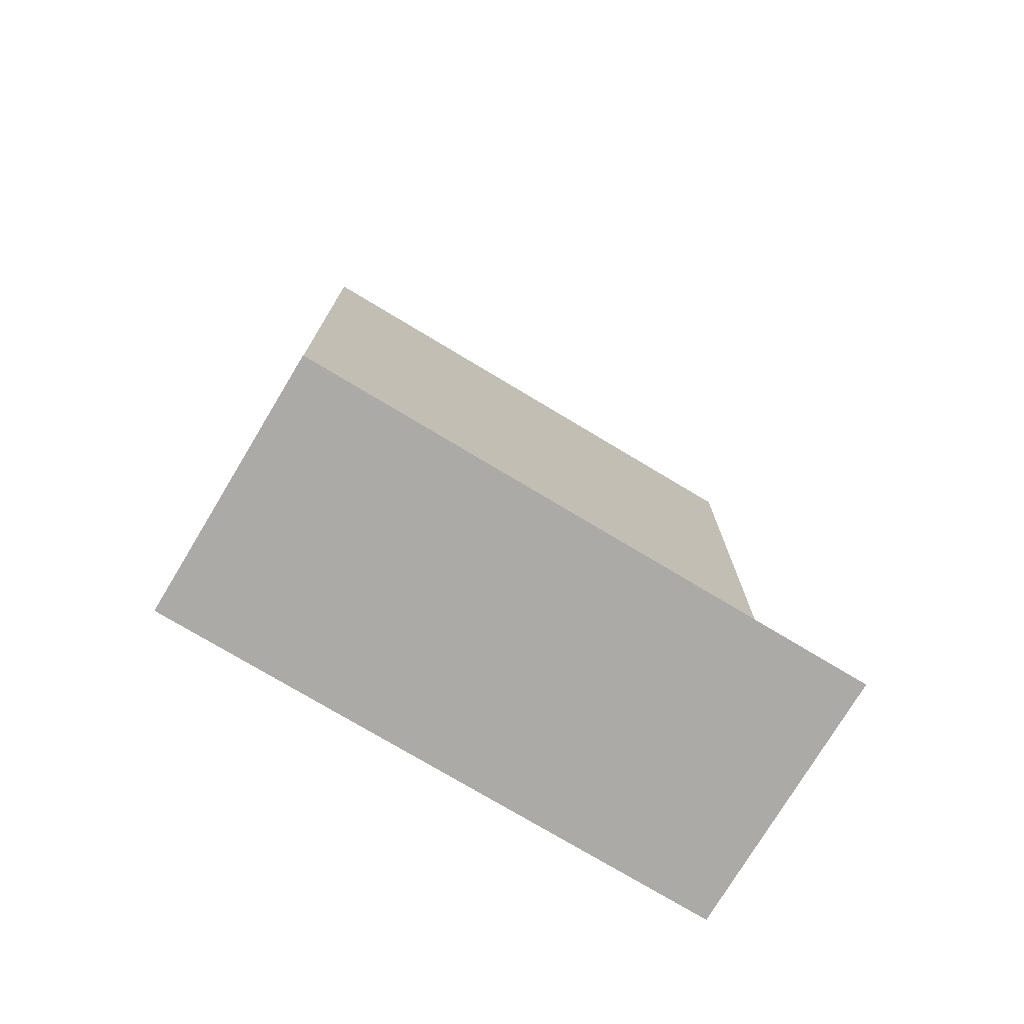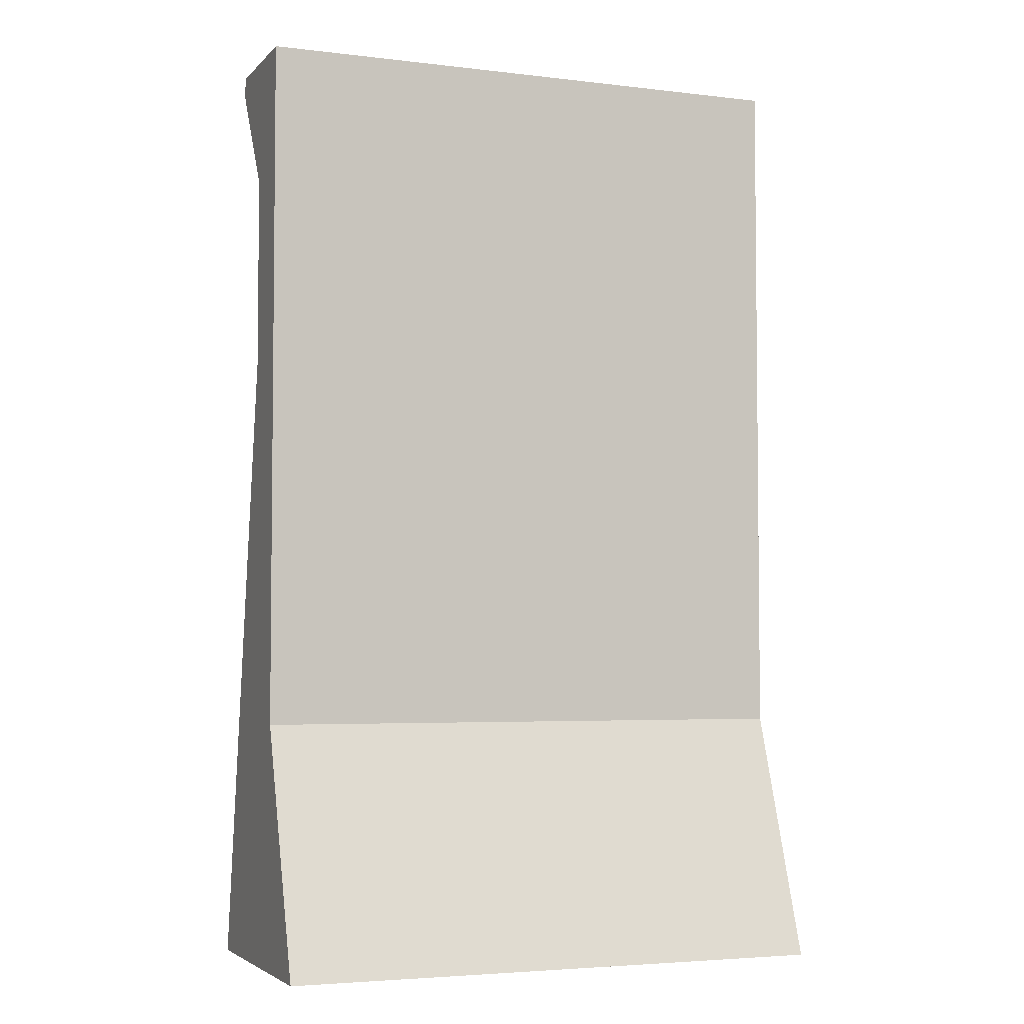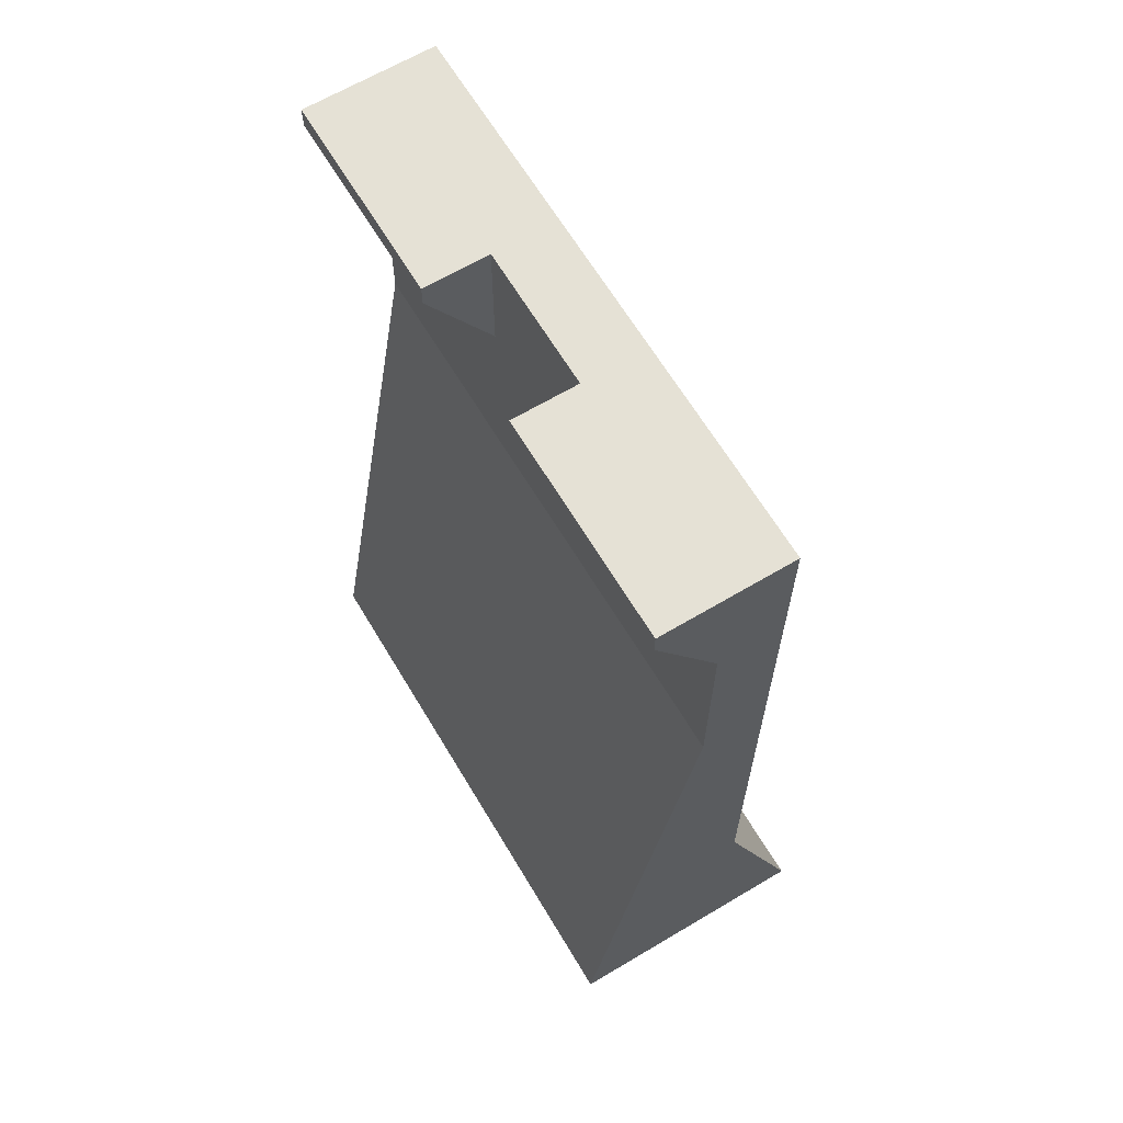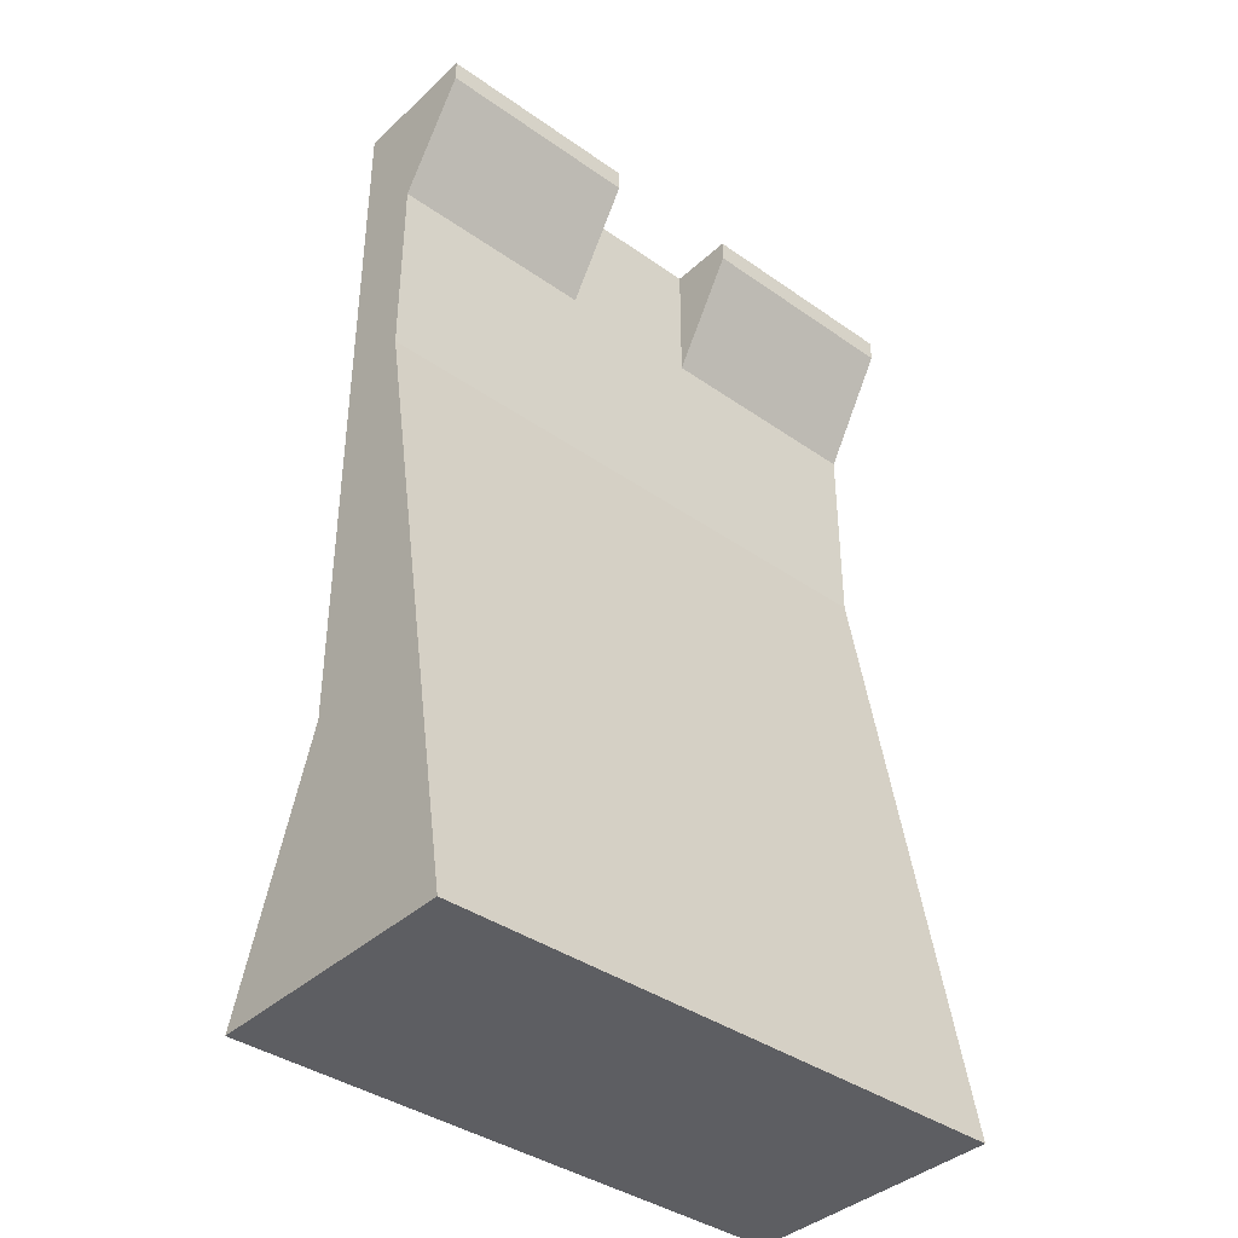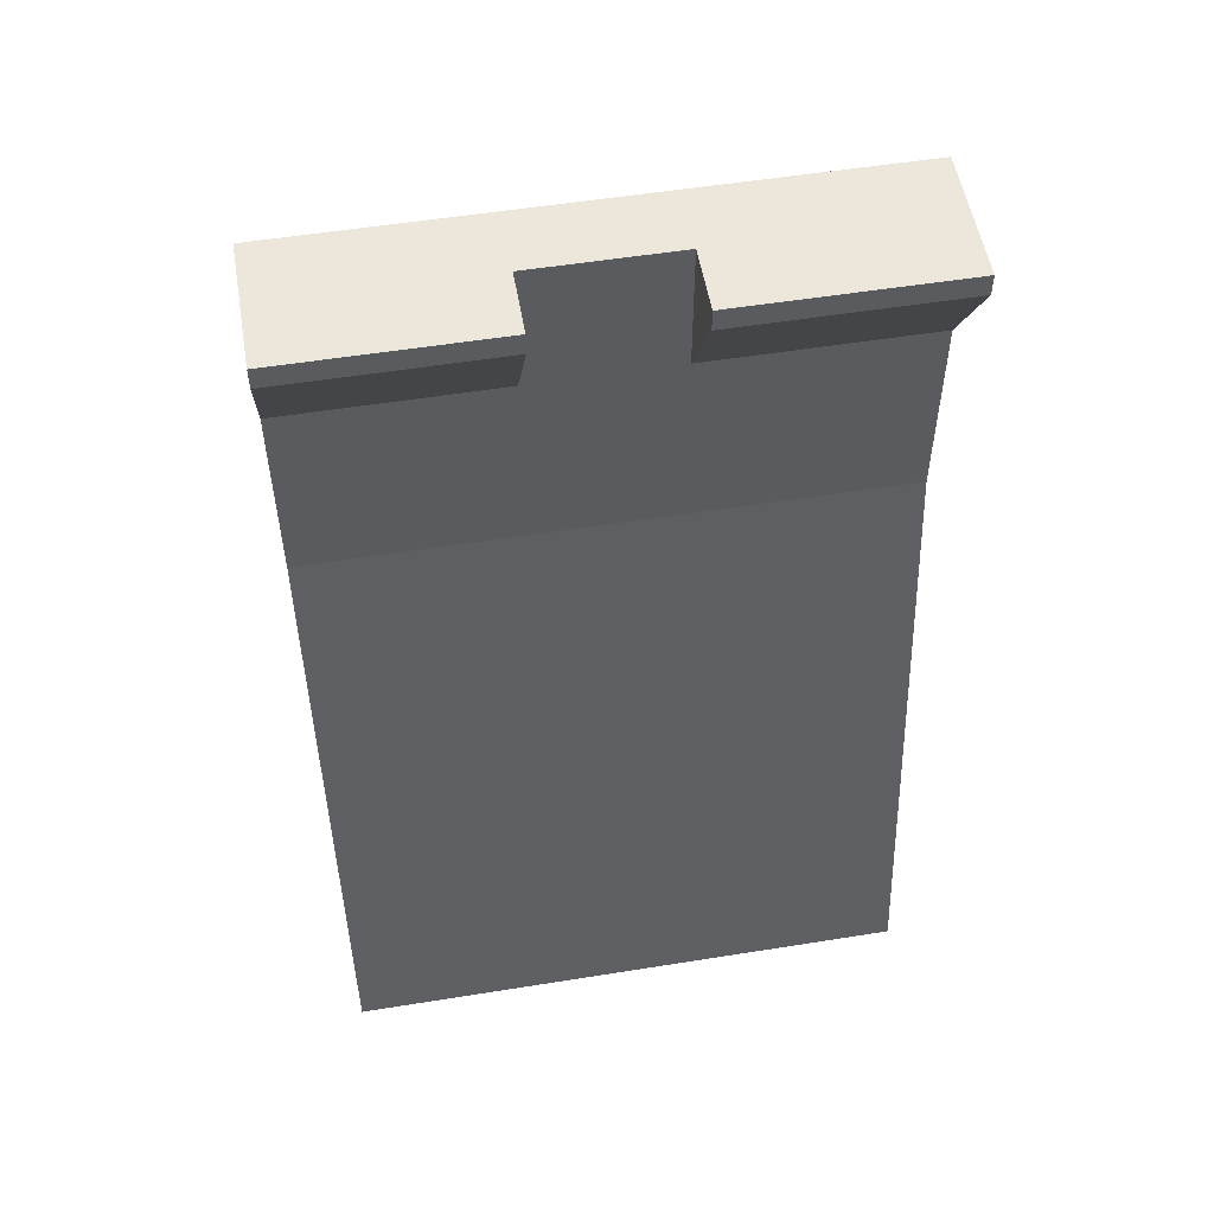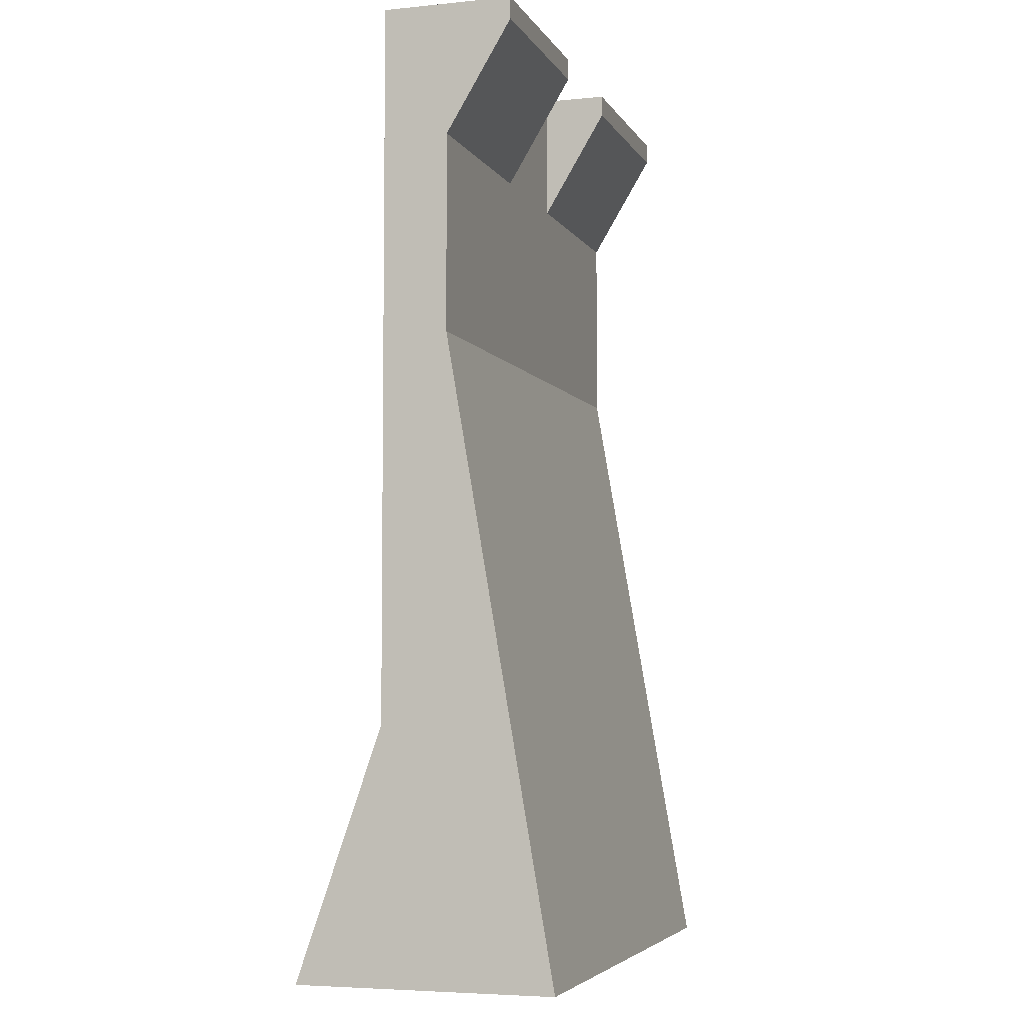
<metadata>
{"format":"obj","ext":"obj","renderer":"f3d","projection":"perspective","resolution":1024,"background":"white","views":[{"elev":-75.7,"azim":-31.0,"up":"+Z"},{"elev":-4.1,"azim":-21.5,"up":"+Z"},{"elev":65.0,"azim":-120.9,"up":"+Z"},{"elev":-39.0,"azim":138.7,"up":"+Z"},{"elev":53.9,"azim":170.3,"up":"+Z"},{"elev":-5.0,"azim":107.4,"up":"+Z"}]}
</metadata>
<code>
o LM_L_LMet3_TMet3
v 24.4 -0.1412 -65.61
v -23.77 -0.1412 -65.61
v -23.77 -22.37 -65.61
v 24.4 -22.37 -65.61
v 24.4 -0.1412 -65.61
v -23.77 -22.37 -65.61
v 24.4 -0.1412 -65.61
v 24.4 -22.37 -65.61
v 24.4 -14.96 -44.31
v -23.77 -9.405 -11.88
v -23.77 -0.1412 -65.61
v 24.4 -0.1412 -65.61
v -23.77 -0.1412 -65.61
v -23.77 -14.96 -44.31
v -23.77 -22.37 -65.61
v 14.21 -14.96 -44.31
v 24.4 -22.37 -65.61
v -23.77 -22.37 -65.61
v 16.99 -14.96 -44.31
v 24.4 -14.96 -44.31
v 24.4 -22.37 -65.61
v 14.21 -14.96 -44.31
v 16.99 -14.96 -44.31
v 24.4 -22.37 -65.61
v 24.4 -9.405 -11.88
v 24.4 -0.1412 -65.61
v 24.4 -14.96 -44.31
v -23.77 -22.37 -65.61
v -23.77 -14.96 -44.31
v 14.21 -14.96 -44.31
v -23.77 -0.1412 -65.61
v -23.77 -9.405 -11.88
v -23.77 -14.96 -44.31
v 24.4 -9.405 -11.88
v -23.77 -9.405 -11.88
v 24.4 -0.1412 -65.61
v 16.99 -14.96 -44.31
v 24.4 -14.96 15.91
v 24.4 -14.96 -44.31
v 14.21 -14.96 -44.31
v 24.4 -14.96 15.91
v 16.99 -14.96 -44.31
v 24.4 -9.405 4.791
v 24.4 -9.405 -11.88
v 24.4 -14.96 -44.31
v 14.21 -14.96 -44.31
v -23.77 -14.96 -44.31
v -23.77 -14.96 15.91
v -23.77 -9.405 -11.88
v -23.77 -9.405 4.791
v -23.77 -14.96 -44.31
v 24.4 -9.405 15.91
v 24.4 -9.405 4.791
v 24.4 -14.96 -44.31
v 24.4 -9.405 -11.88
v -23.77 -9.405 4.791
v -23.77 -9.405 -11.88
v 24.4 -14.96 -44.31
v 24.4 -14.96 15.91
v 24.4 -9.405 15.91
v 24.4 -9.405 -11.88
v 24.4 -9.405 4.791
v 6.798 -9.405 4.791
v 24.4 -9.405 -11.88
v 6.798 -9.405 4.791
v -5.245 -9.405 4.791
v -23.77 -9.405 4.791
v -23.77 -9.405 15.91
v -23.77 -14.96 -44.31
v 24.4 -9.405 -11.88
v -5.245 -9.405 4.791
v -23.77 -9.405 4.791
v 14.21 -14.96 -44.31
v -23.77 -14.96 15.91
v 24.4 -14.96 15.91
v -23.77 -14.96 15.91
v -23.77 -14.96 -44.31
v -23.77 -9.405 15.91
v 24.4 -3.847 15.91
v 24.4 -3.847 14.05
v 24.4 -9.405 4.791
v 6.798 -9.405 4.791
v 24.4 -9.405 4.791
v 6.798 -3.847 14.05
v 24.4 -9.405 4.791
v 24.4 -3.847 14.05
v 6.798 -3.847 14.05
v 24.4 -9.405 15.91
v 24.4 -3.847 14.05
v 24.4 -3.847 15.91
v 6.798 -3.847 15.91
v 6.798 -3.847 14.05
v 24.4 -3.847 14.05
v 6.798 -3.847 15.91
v 6.798 -9.405 4.791
v 6.798 -9.405 15.91
v -5.245 -9.405 4.791
v -5.245 -9.405 4.791
v -5.245 -3.847 14.05
v -23.77 -9.405 4.791
v 6.798 -9.405 15.91
v 6.798 -9.405 4.791
v 6.798 -3.847 14.05
v 24.4 -3.847 15.91
v 24.4 -9.405 15.91
v 6.798 -3.847 15.91
v -5.245 -3.847 14.05
v -23.77 -3.847 14.05
v -23.77 -9.405 4.791
v 6.798 -3.847 14.05
v 6.798 -3.847 15.91
v 6.798 -9.405 15.91
v -5.245 -3.847 14.05
v -5.245 -9.405 4.791
v -5.245 -9.405 15.91
v -5.245 -3.847 14.05
v -5.245 -3.847 15.91
v -23.77 -3.847 14.05
v 24.4 -9.405 15.91
v 6.798 -9.405 15.91
v 6.798 -3.847 15.91
v -5.245 -9.405 15.91
v -5.245 -9.405 15.91
v -5.245 -3.847 15.91
v -5.245 -3.847 14.05
v -5.245 -3.847 15.91
v -23.77 -3.847 15.91
v -23.77 -3.847 14.05
v -23.77 -9.405 4.791
v -23.77 -3.847 14.05
v -23.77 -9.405 15.91
v 6.798 -9.405 15.91
v 24.4 -9.405 15.91
v 24.4 -14.96 15.91
v -23.77 -9.405 15.91
v -23.77 -3.847 15.91
v -5.245 -3.847 15.91
v -23.77 -3.847 15.91
v -5.245 -9.405 15.91
v -23.77 -9.405 15.91
v -5.245 -3.847 15.91
v 24.4 -14.96 15.91
v -5.245 -9.405 15.91
v 6.798 -9.405 15.91
v -5.245 -9.405 15.91
v 24.4 -14.96 15.91
v -23.77 -14.96 15.91
v -23.77 -14.96 15.91
v -23.77 -9.405 15.91
v -5.245 -9.405 15.91
f 3 2 1
f 6 5 4
f 9 8 7
f 12 11 10
f 15 14 13
f 18 17 16
f 21 20 19
f 24 23 22
f 27 26 25
f 30 29 28
f 33 32 31
f 36 35 34
f 39 38 37
f 42 41 40
f 45 44 43
f 48 47 46
f 51 50 49
f 54 53 52
f 57 56 55
f 60 59 58
f 63 62 61
f 66 65 64
f 69 68 67
f 72 71 70
f 75 74 73
f 78 77 76
f 81 80 79
f 84 83 82
f 87 86 85
f 81 79 88
f 91 90 89
f 94 93 92
f 97 96 95
f 100 99 98
f 103 102 101
f 106 105 104
f 109 108 107
f 112 111 110
f 115 114 113
f 118 117 116
f 121 120 119
f 97 122 96
f 125 124 123
f 128 127 126
f 131 130 129
f 134 133 132
f 137 136 135
f 131 138 130
f 141 140 139
f 144 143 142
f 147 146 145
f 150 149 148

</code>
